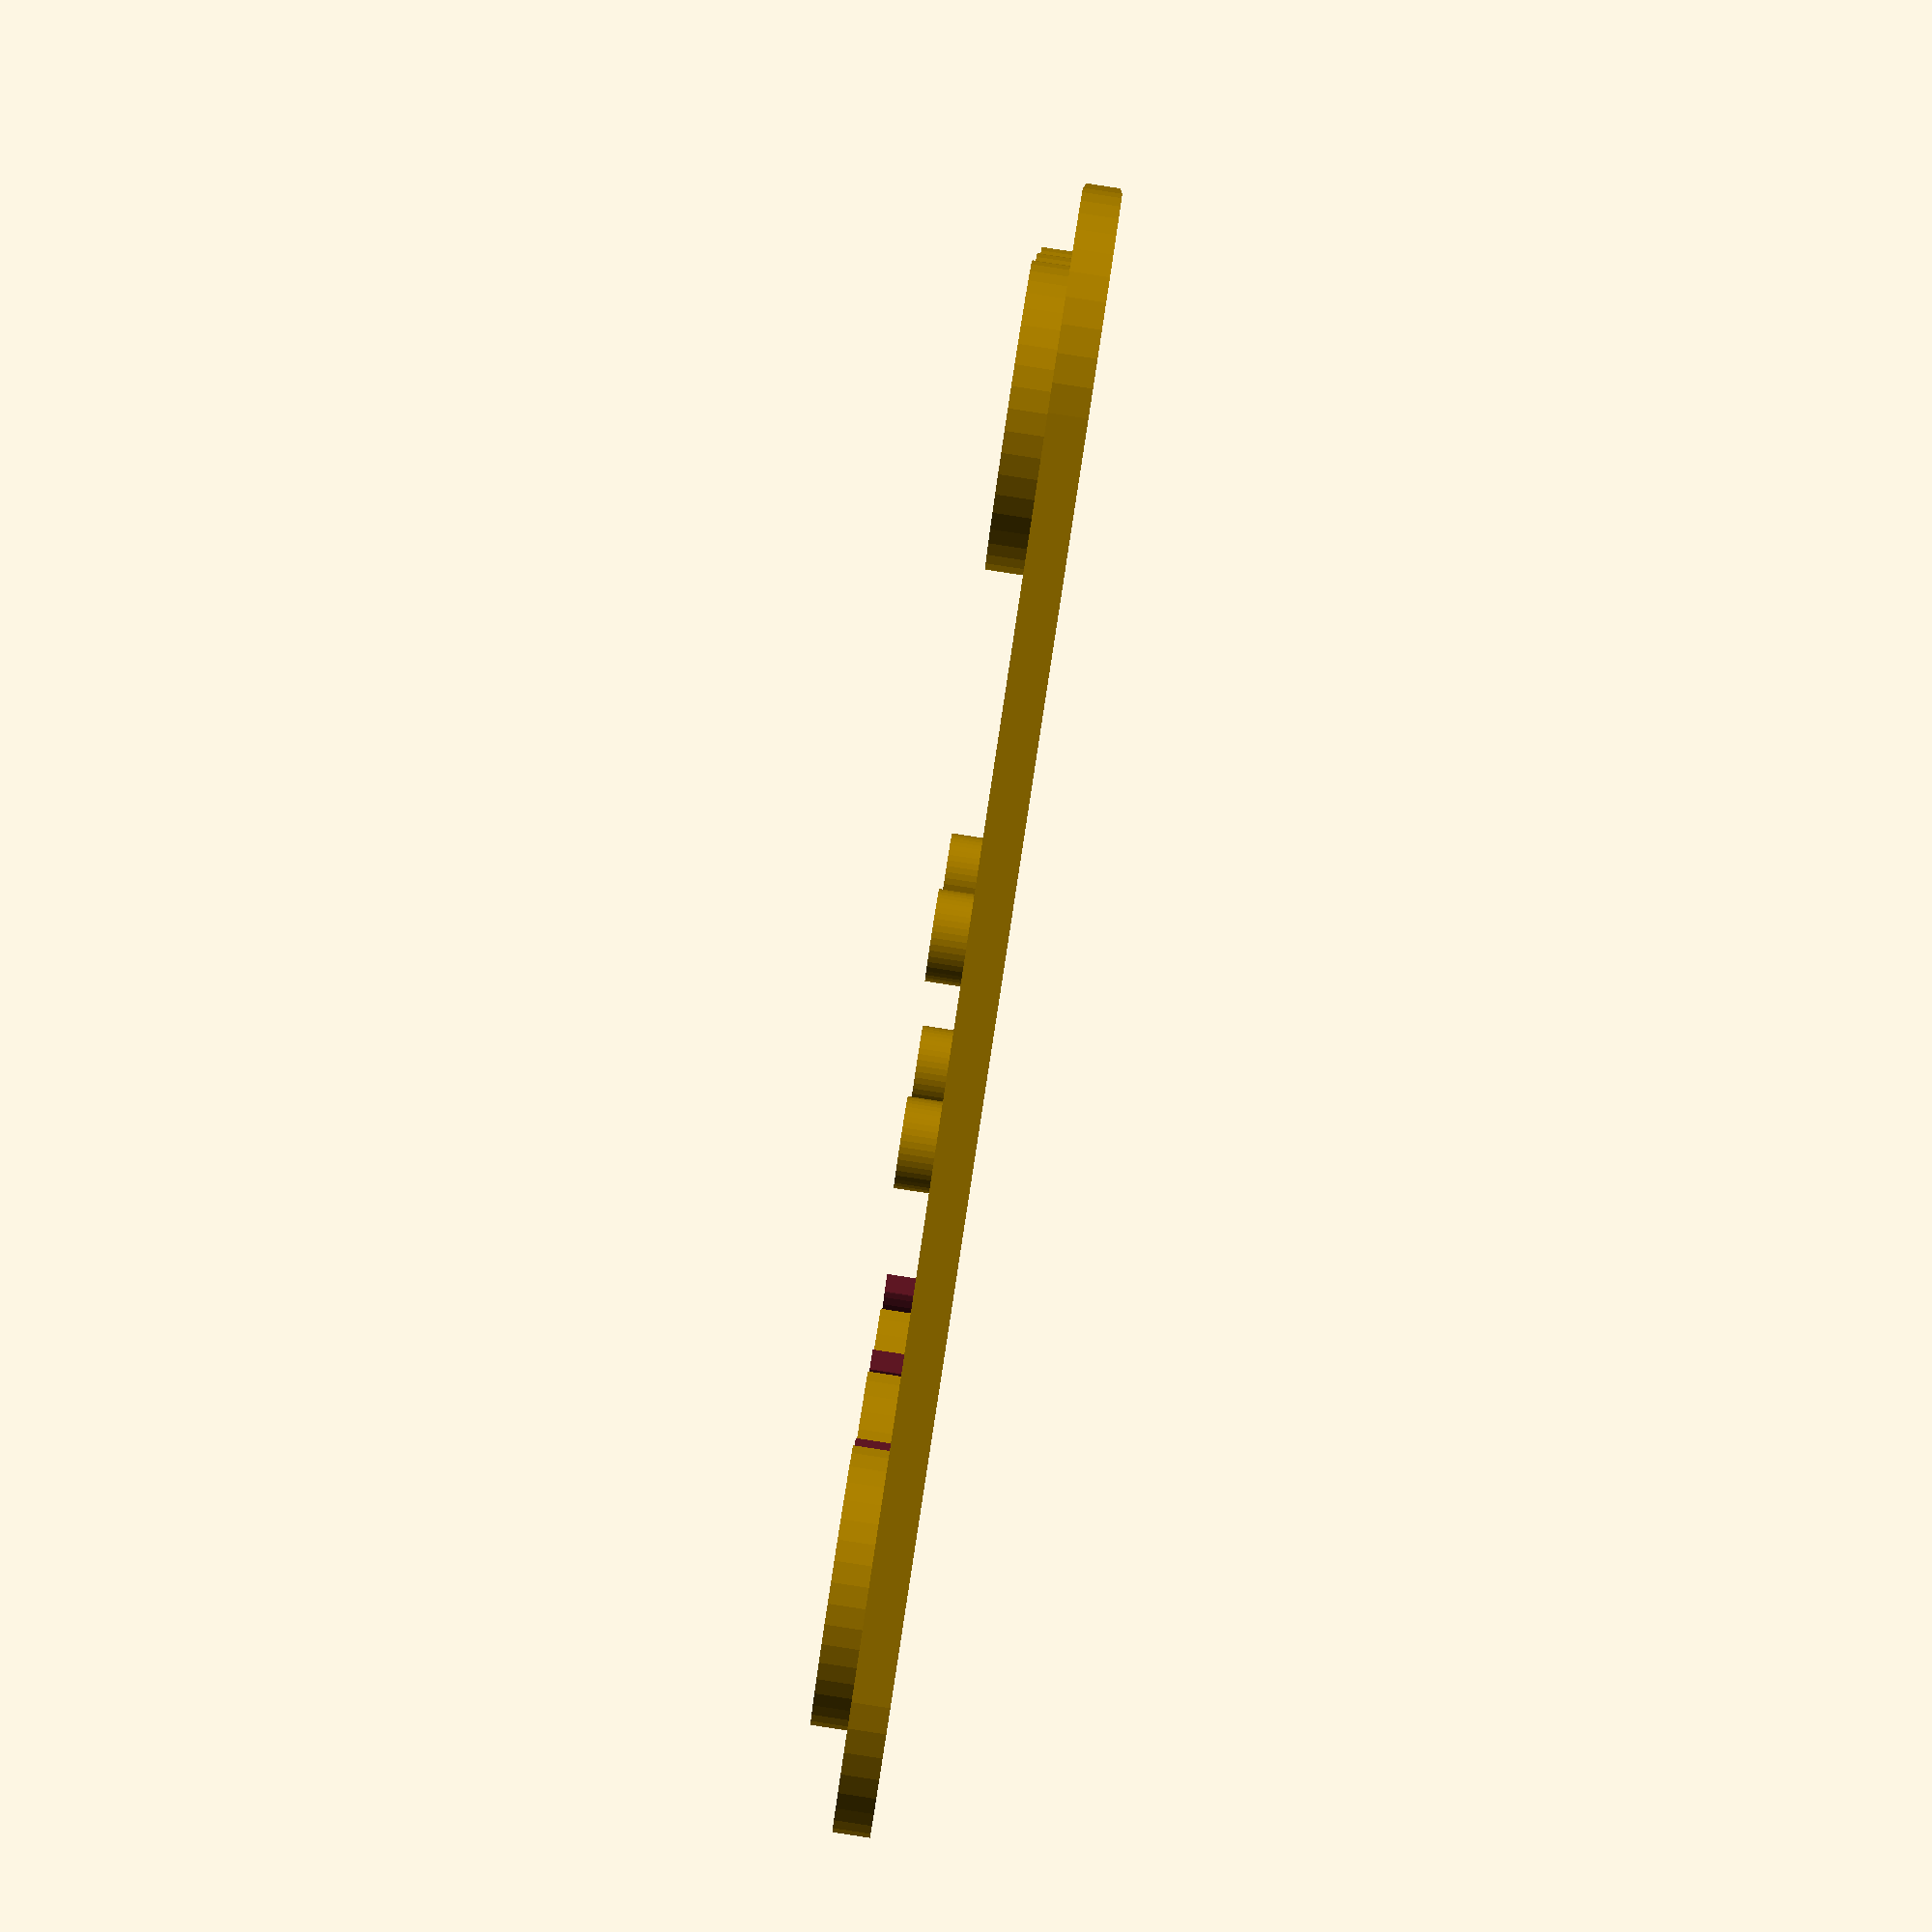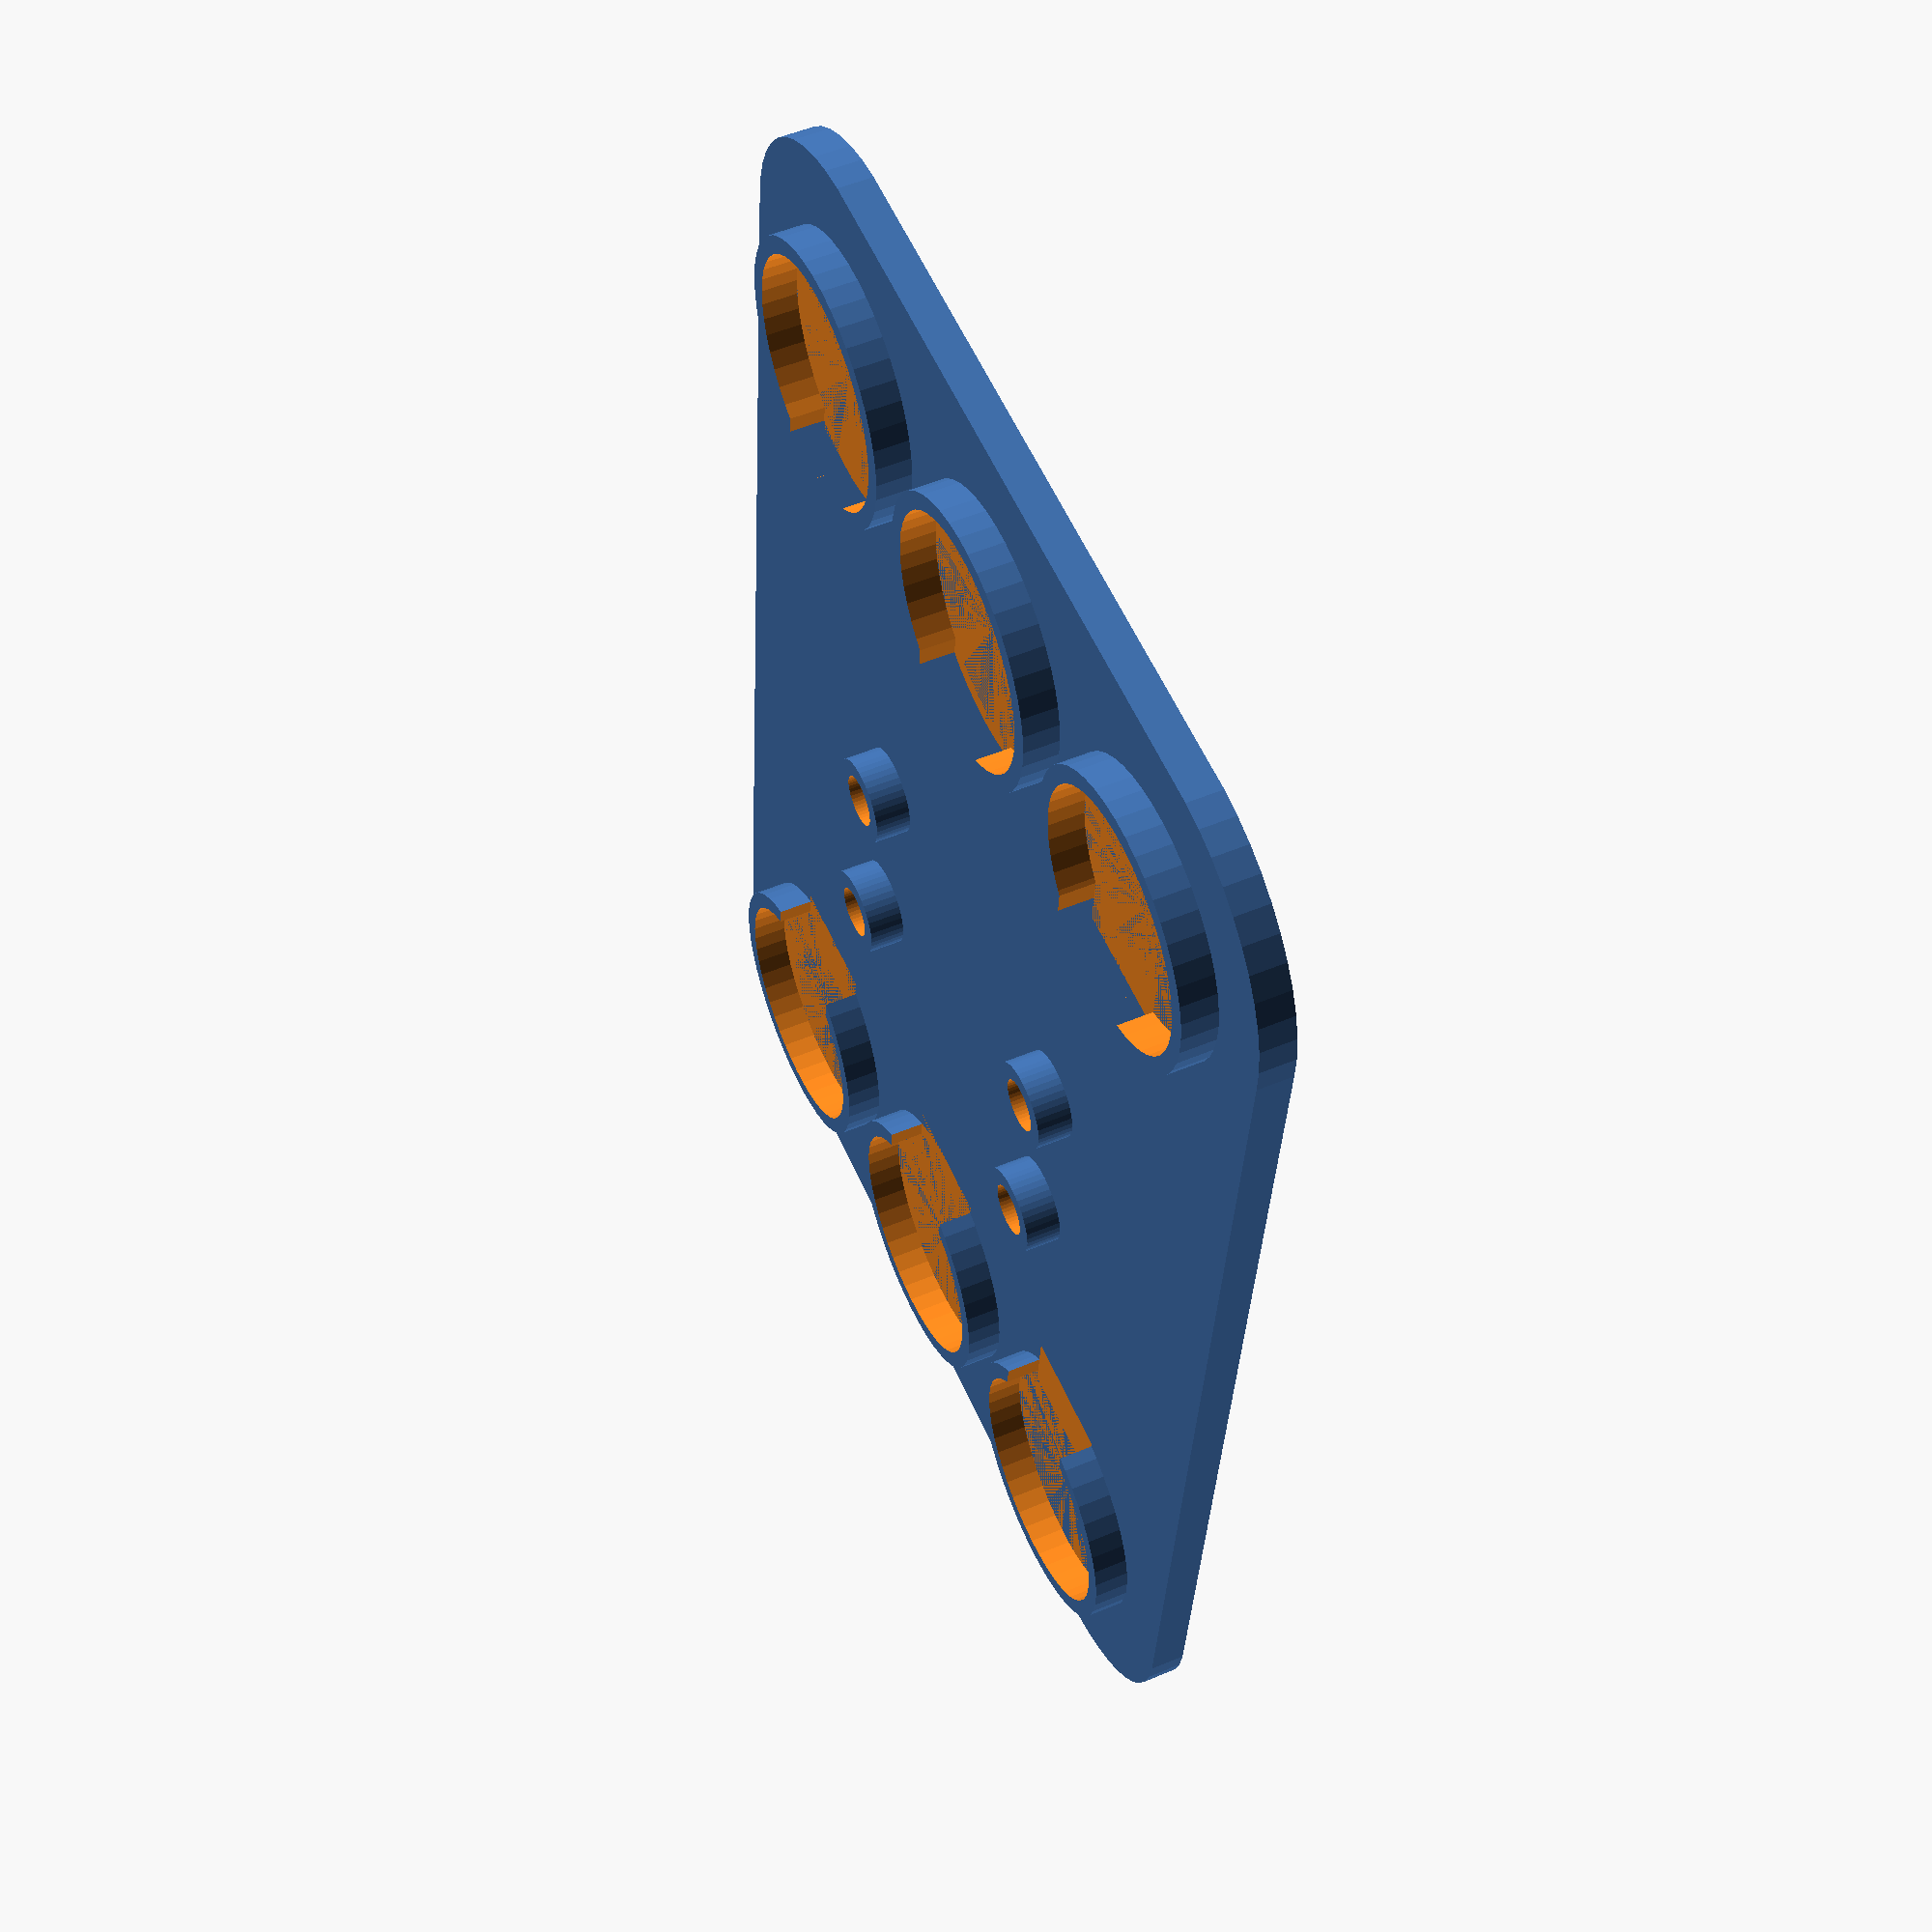
<openscad>
$fn = 45;

xDistance = 11.43;
yDistance = 21.59;
    
module roundedcube(xdim ,ydim ,zdim,rdim){
    hull(){
        translate([rdim,rdim,0]){cylinder(h=zdim,r=rdim);}
        translate([xdim-rdim,rdim,0])cylinder(h=zdim,r=rdim);

        translate([rdim,ydim-rdim,0])cylinder(h=zdim,r=rdim);
        translate([xdim-rdim,ydim-rdim,0])cylinder(h=zdim,r=rdim);
    }
}


//Z of snap circuits piece 2.25

module snap(){
    color("Grey")
    cylinder(r=6, h=4.5);
}

module snap_hole(x,y,z){
    translate([x,y,z]){
        difference(){
            cylinder(r=8, h=2);
            cylinder(r=7, h=3.1);
        }
    }
}

module trinket(xPos, yPos, zPos){
    color("Blue")
    translate([xPos, yPos, zPos]){
        cube([15, 31, 5]);
    }
}

module trinket_hole(xPos, yPos, zPos){
    translate([xPos, yPos, zPos]){
        difference(){
            cube([18.5, 33, 2]);
            translate([.75,1,0])cube([17, 31, 2.1]);
            
            
            translate([-1,3.5,0])cube([20, 26, 2.1]);
            translate([3,-1,0])cube([12, 40, 2.1]);
        }
    }
}

module wire_holes(){
    xDistance = 50;
    
    translate([12,9, 2]) cube([4, 7, 2.1]);
    translate([12,26, 2]) cube([4, 7, 2.1]);
    translate([12,43, 2]) cube([4, 7, 2.1]);
    
    translate([12-xDistance,9, 2]) cube([4, 7, 2.1]);
    translate([12-xDistance,26, 2]) cube([4, 7, 2.1]);
    translate([12-xDistance,43, 2]) cube([4, 7, 2.1]);
    
}

module mounting_holes(){

    
    
    translate([-13.75,19.5,-1])cylinder(r=1.5, h = 10);
    translate([-13.75+xDistance,19.5,-1])cylinder(r=1.5, h = 10);
    
    translate([-13.75,19.5+yDistance,-1])cylinder(r=1.5, h = 10);
    translate([-13.75+xDistance,19.5+yDistance,-1])cylinder(r=1.5, h = 10);
}


module plate(){
    translate([12,0,0]){
        roundedcube(-45,60,2,10.5);
    }
    snap_hole(20,12,2);
    snap_hole(20,30,2);
    snap_hole(20,48,2);
    
    snap_hole(-42,12,2);
    snap_hole(-42,30,2);
    snap_hole(-42,48,2);
    
    //trinket_hole(-17,15,2);
}

module mounting_cutout(){
    xDistance = 11.43;
    yDistance = 21.59;
    translate([-16.25,17,-.1])cube([5,5,1]);
    translate([-16.25,17+yDistance,-.1])cube([5,5,1]);
    translate([-16.25+xDistance,17,-.1])cube([5,5,1]);
    translate([-16.25+xDistance,17+yDistance,-.1])cube([5,5,1]);
}

module mount_spacers(){
    translate([-13.75,19.5,2])cylinder(r=2.5, h = 2);
    translate([-13.75+xDistance,19.5,2])cylinder(r=2.5, h = 2);
    
    translate([-13.75,19.5+yDistance,2])cylinder(r=2.5, h = 2);
    translate([-13.75+xDistance,19.5+yDistance,2])cylinder(r=2.5, h = 2);
}

module build(){
    //trinket(-15.25,16.5,3);
    difference(){
        union(){
            plate();
            mount_spacers();
        }
        mounting_holes();
        wire_holes();
        //mounting_cutout();
    }
}

build();



</openscad>
<views>
elev=91.5 azim=191.1 roll=81.3 proj=p view=wireframe
elev=127.8 azim=275.9 roll=114.4 proj=p view=wireframe
</views>
